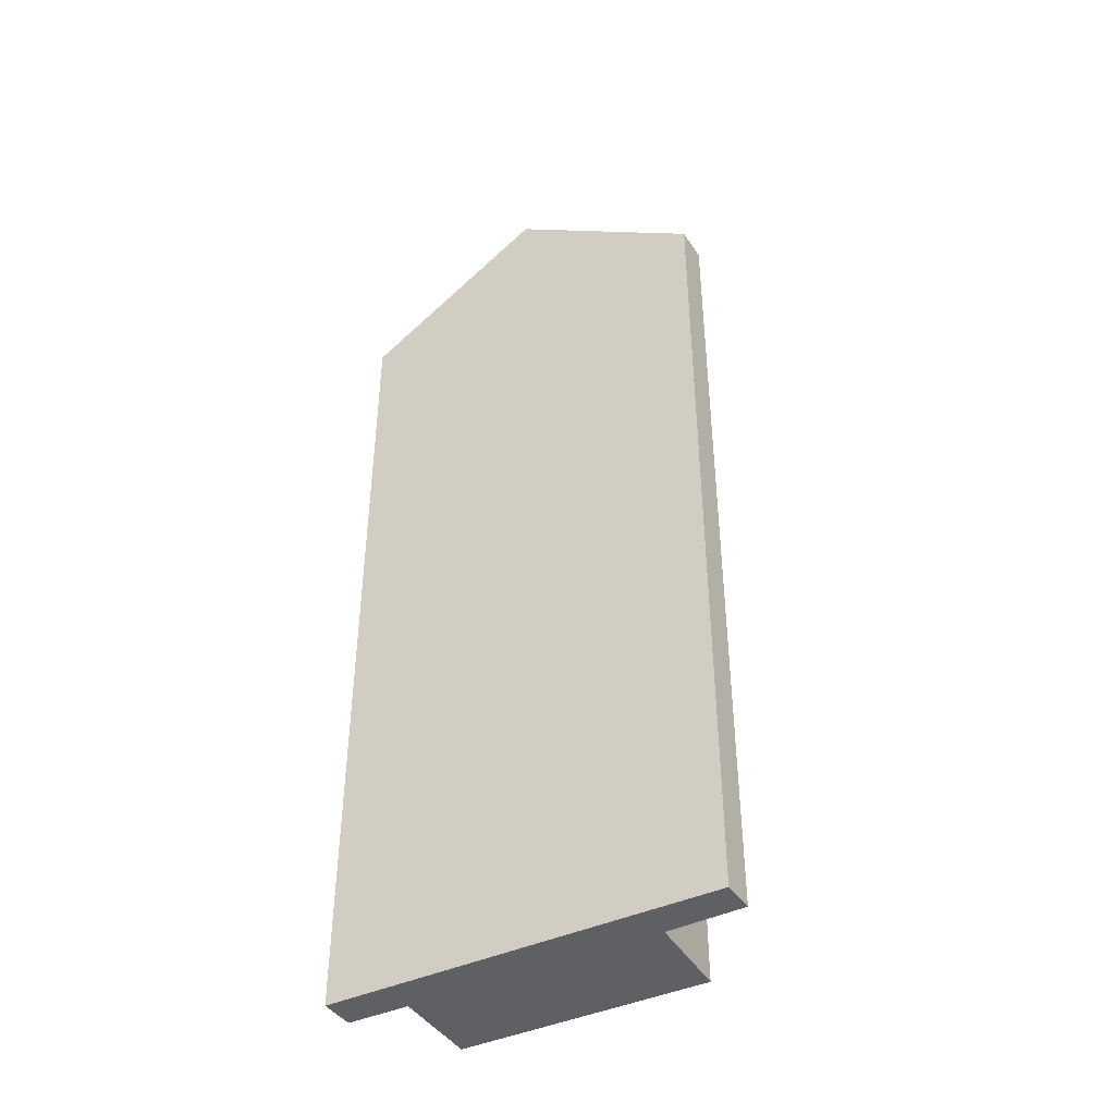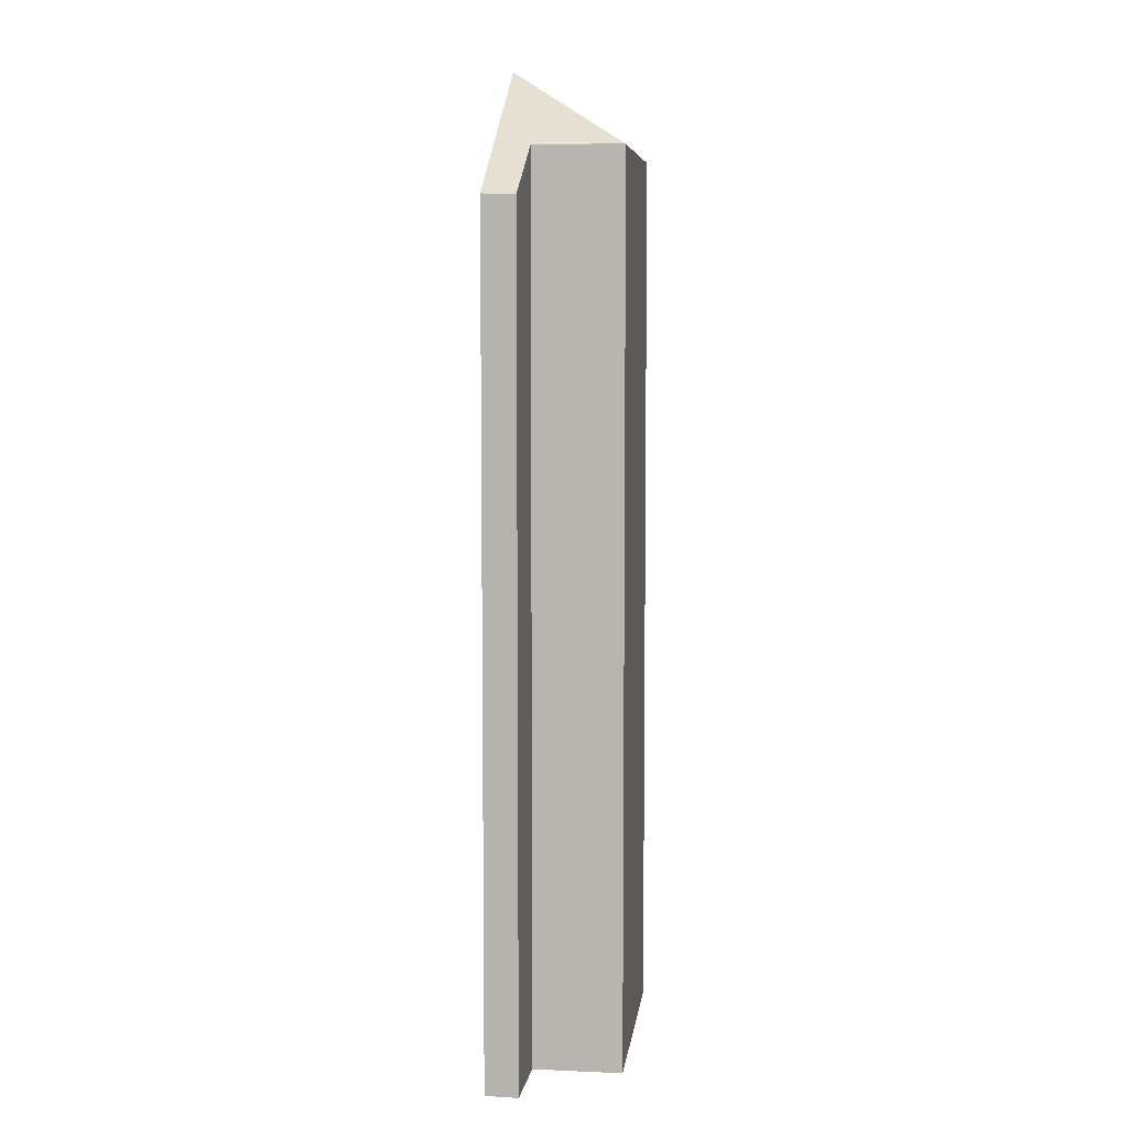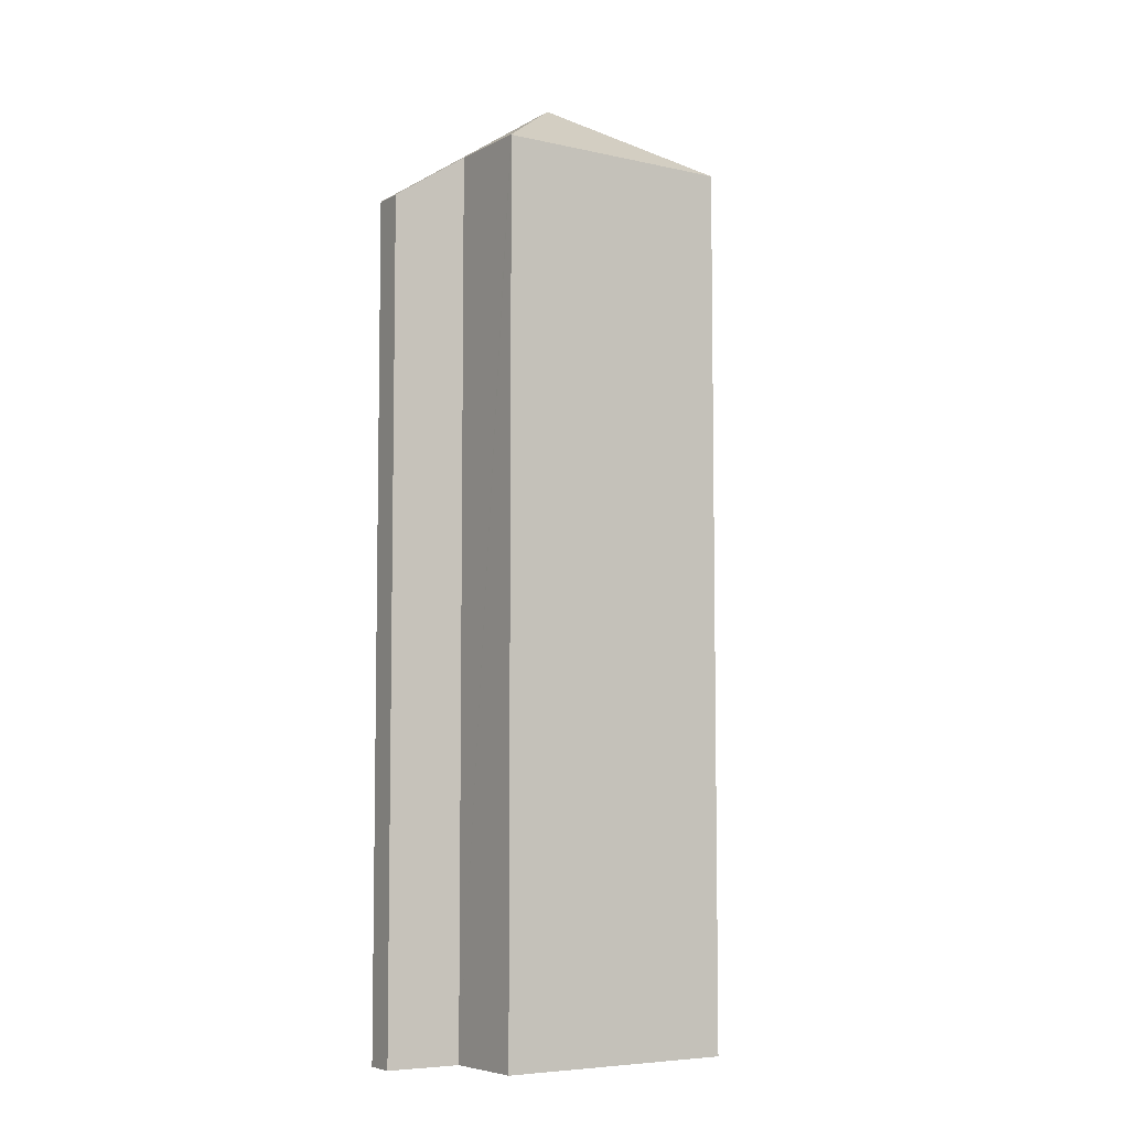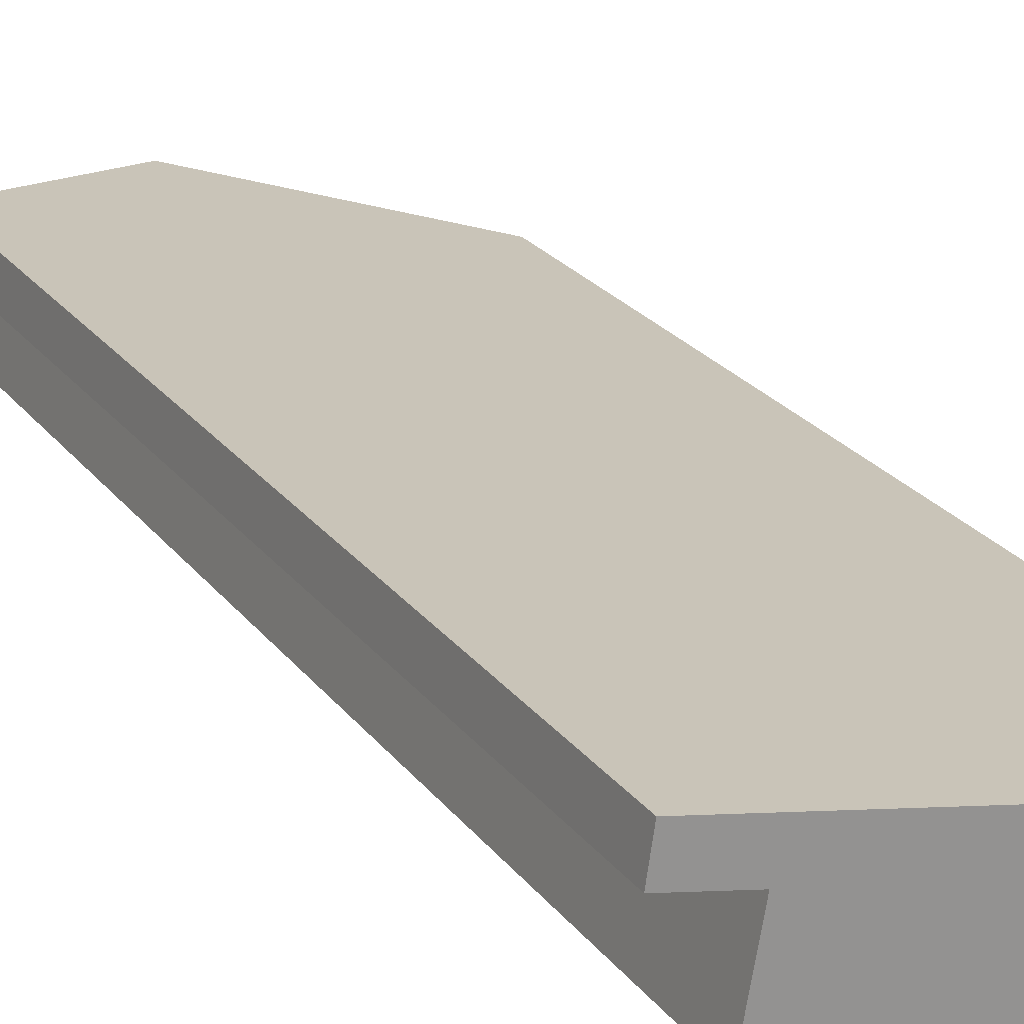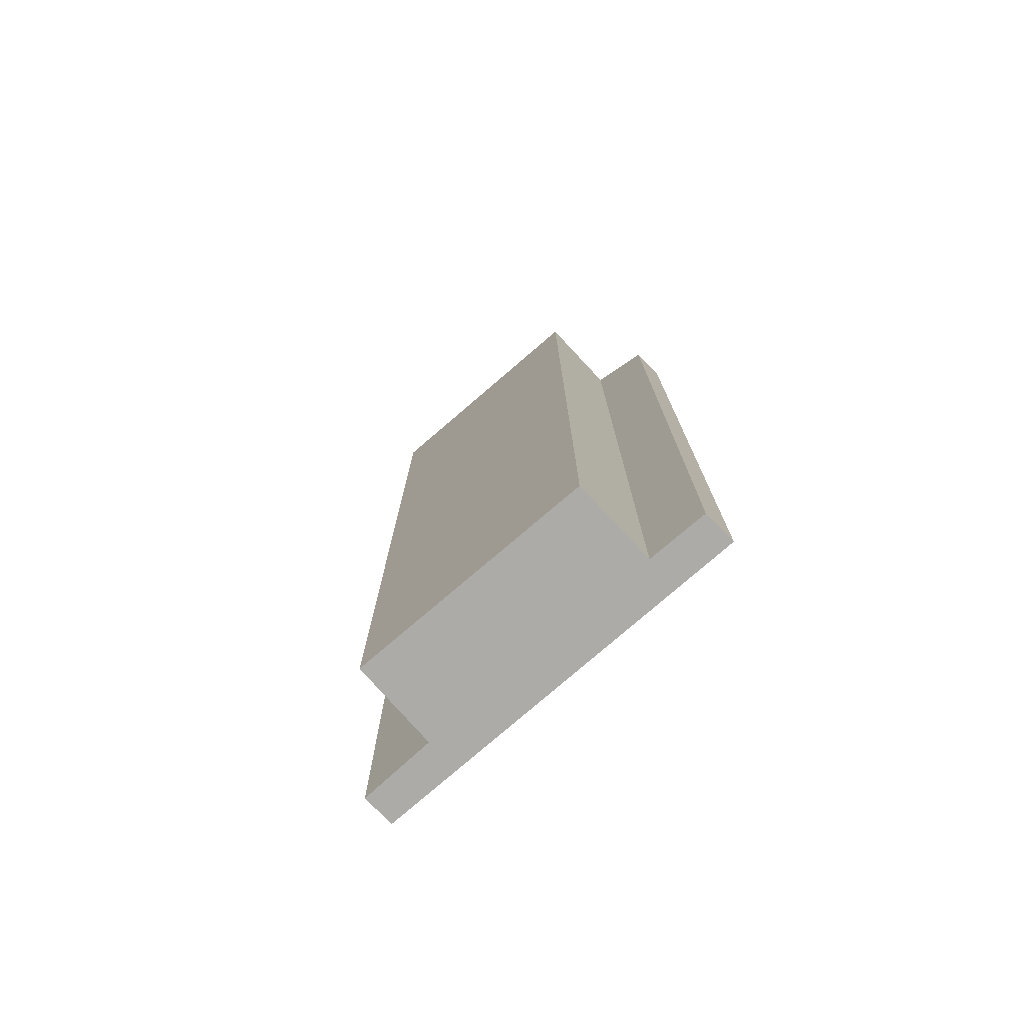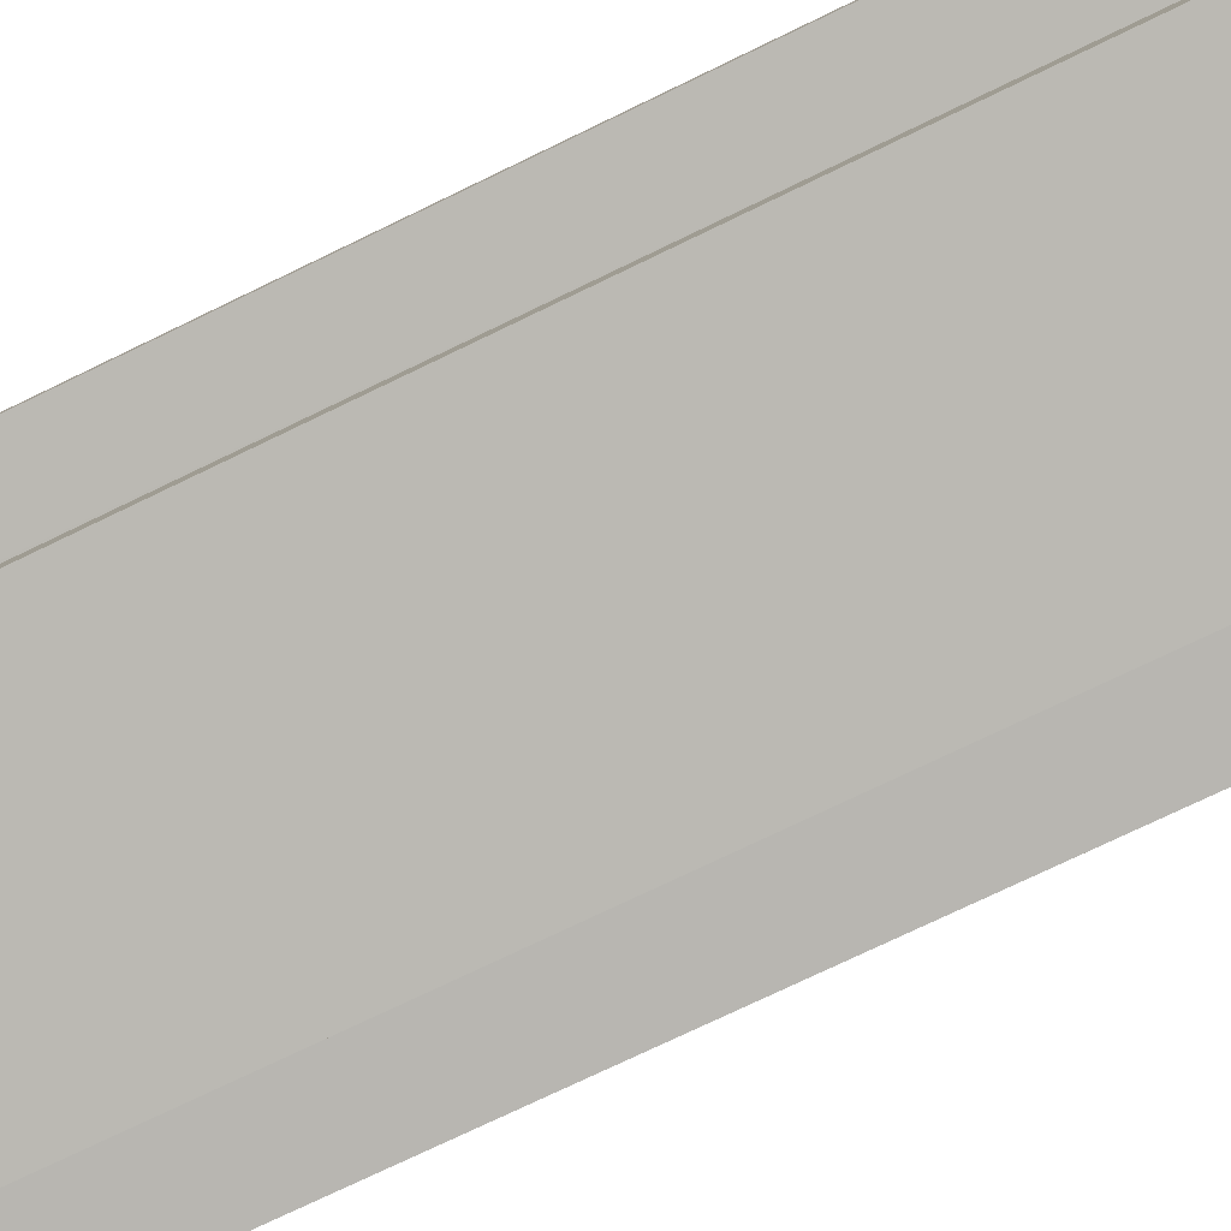
<metadata>
{"format":"obj","ext":"obj","renderer":"f3d","projection":"perspective","resolution":1024,"background":"white","views":[{"elev":-42.9,"azim":40.6,"up":"+Y"},{"elev":6.7,"azim":109.5,"up":"+Y"},{"elev":-6.4,"azim":158.2,"up":"+Y"},{"elev":23.7,"azim":-27.4,"up":"+Z"},{"elev":-76.2,"azim":-126.7,"up":"+Y"},{"elev":-73.0,"azim":-64.0,"up":"+Z"}]}
</metadata>
<code>
v  5.953 30.49 -0.179
v  9.5 27.95 -2.067
v  8.922 27.95 -4.769
v  9.598 27.89 -2.086
v  11.86 26.38 -2.513
v  9.828 27.89 -1.012
v  12.02 26.41 -1.484
v  1.385 27.98 -3.106
v  8.917 27.94 -4.794
v  5.922 30.49 -0.172
v  1.868 27.92 -0.424
v  2.047 27.89 0.661
v  1.817 27.89 -0.413
v  0 26.66 1.633e-15
v  0.162 26.62 1.066
v  0.162 -6.527e-17 1.066
v  2.047 -4.047e-17 0.661
v  5.922 1.053e-17 -0.172
v  12.02 9.087e-17 -1.484
v  5.953 1.096e-17 -0.179
v  9.828 6.197e-17 -1.012
v  11.86 1.539e-16 -2.513
v  9.5 1.266e-16 -2.067
v  8.917 2.935e-16 -4.794
v  8.922 2.92e-16 -4.769
v  9.598 1.277e-16 -2.086
v  1.385 1.902e-16 -3.106
v  1.868 2.596e-17 -0.424
v  0 0 0
v  1.817 2.529e-17 -0.413
g defaultobject
f 1 2 3
f 2 1 4
f 4 1 5
f 5 1 6
f 5 6 7
f 8 3 9
f 3 8 1
f 1 8 10
f 10 11 12
f 11 10 8
f 12 11 13
f 12 13 14
f 12 14 15
f 12 1 10
f 1 12 6
f 6 12 15
f 6 15 16
f 6 16 7
f 7 16 17
f 7 17 18
f 7 18 19
f 19 18 20
f 19 20 21
f 19 5 7
f 5 19 22
f 23 3 2
f 3 23 9
f 9 23 24
f 24 23 25
f 4 23 2
f 23 4 5
f 23 5 22
f 23 22 26
f 9 27 8
f 27 9 24
f 28 13 11
f 13 28 14
f 14 28 29
f 29 28 30
f 27 11 8
f 11 27 28
f 29 15 14
f 15 29 16
f 16 28 17
f 28 16 30
f 30 16 29
f 21 22 19
f 22 21 26
f 26 21 20
f 26 20 23
f 23 20 25
f 25 20 24
f 24 20 27
f 27 20 18
f 27 18 28
f 28 18 17

</code>
